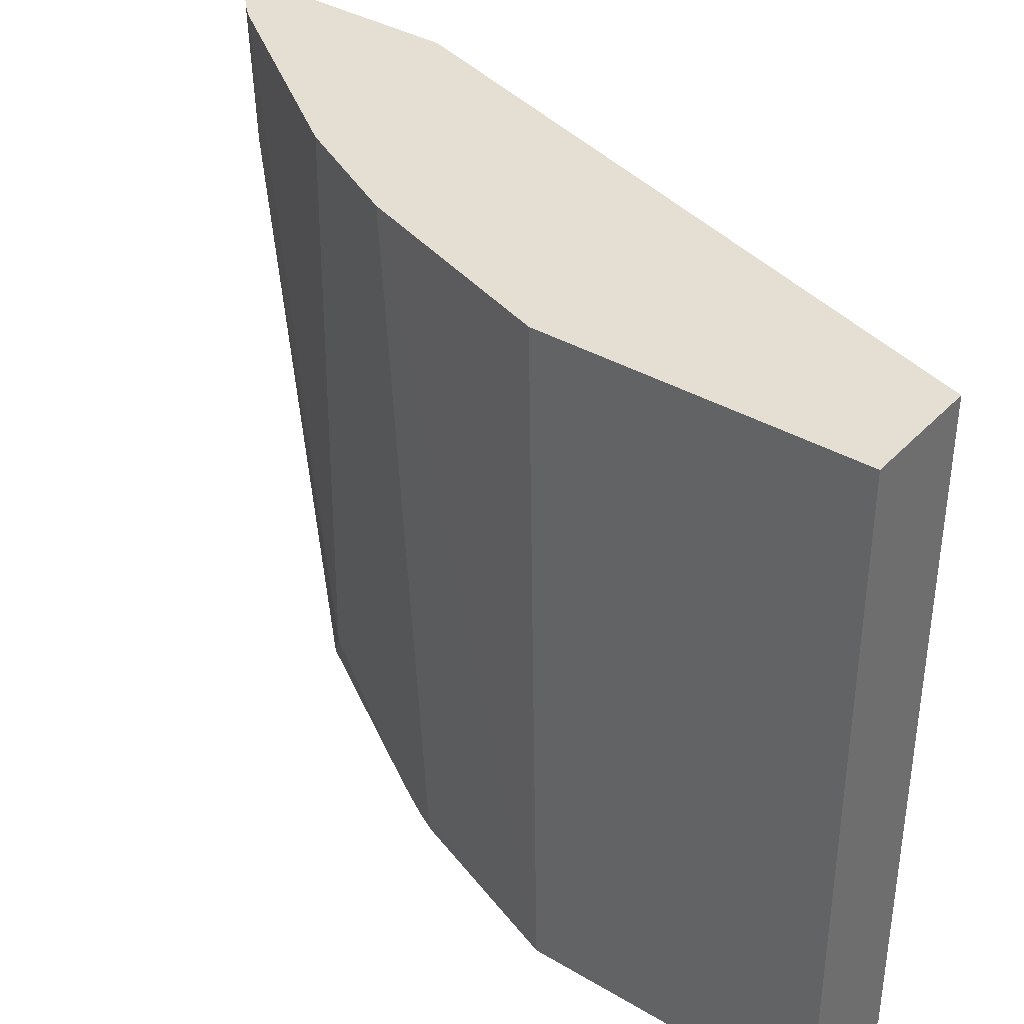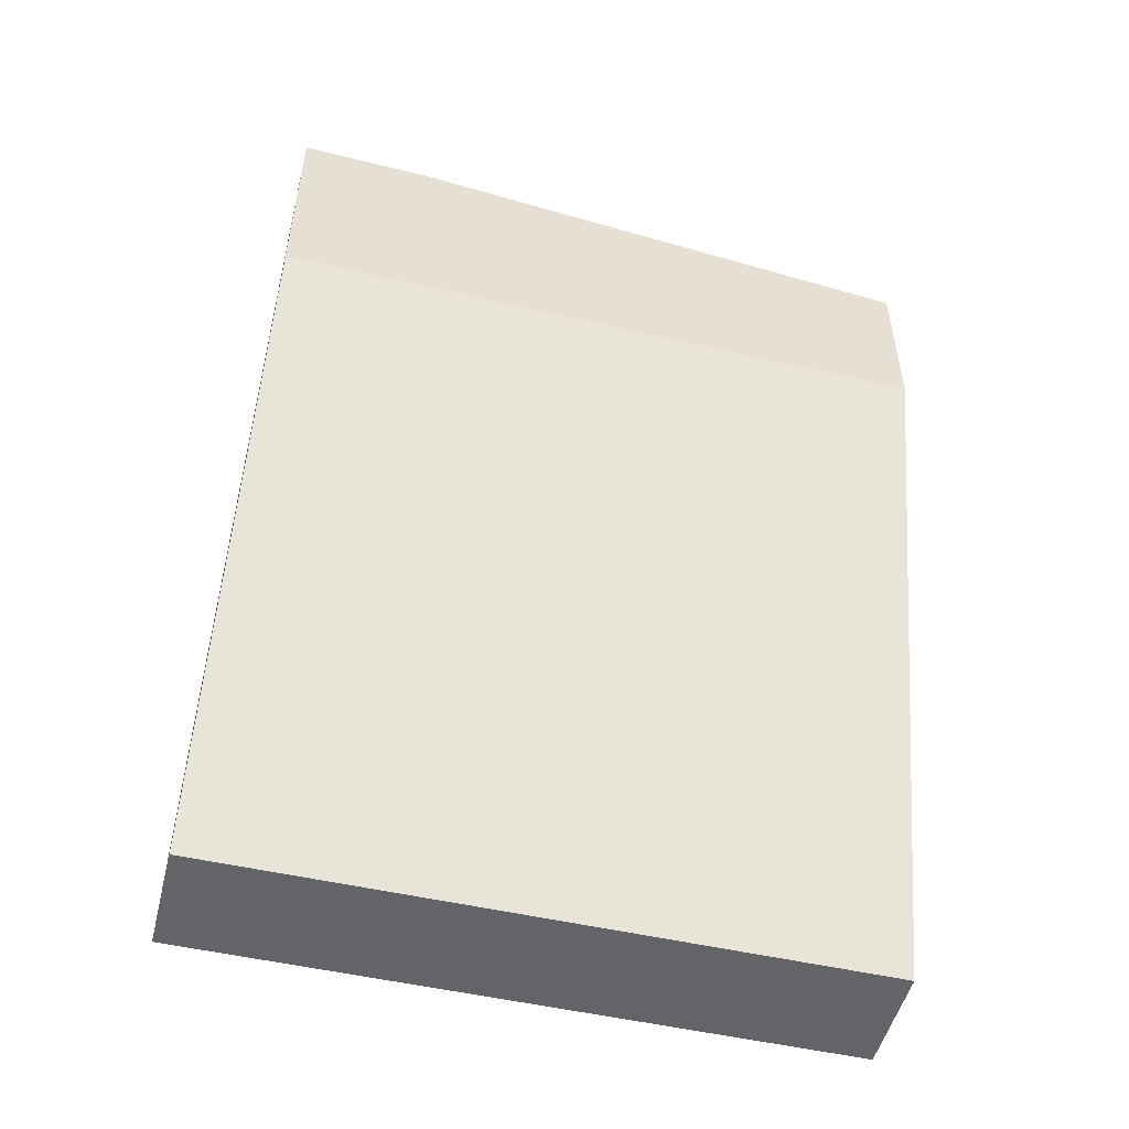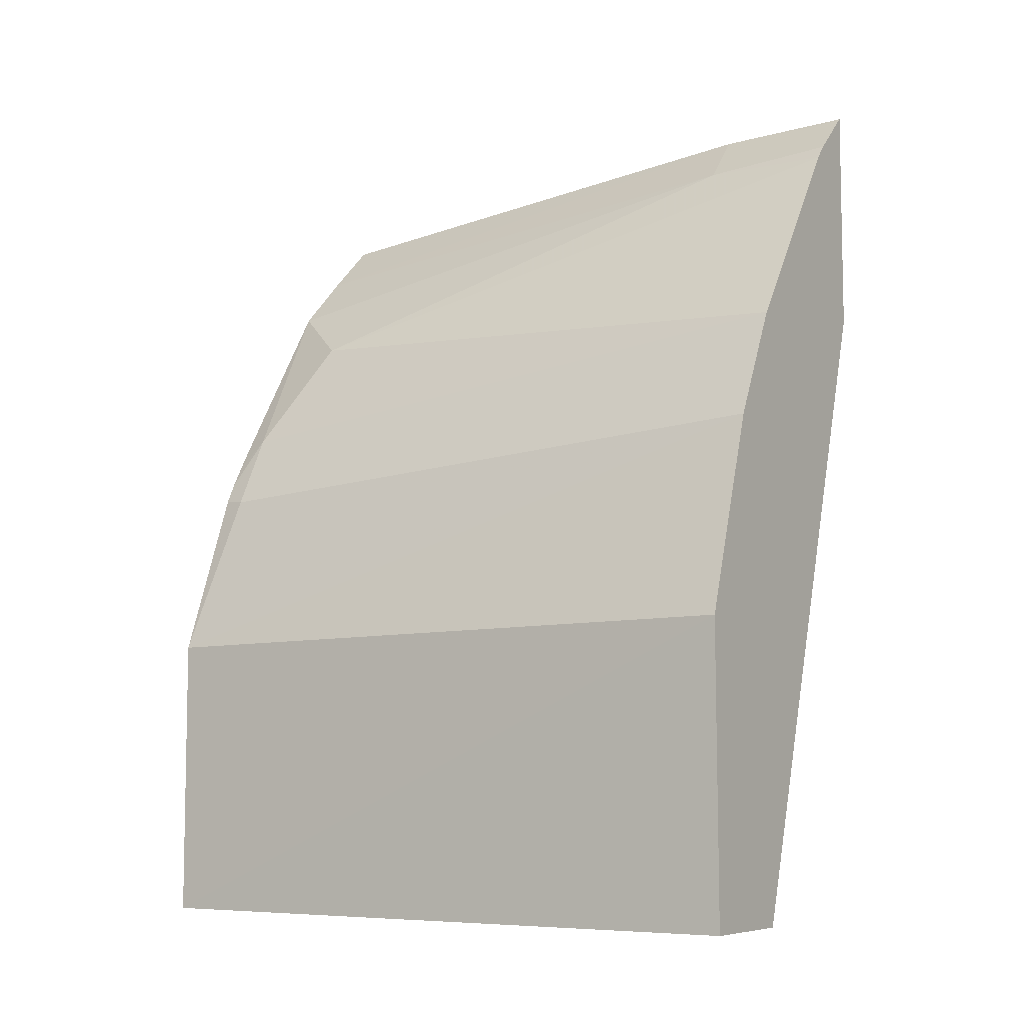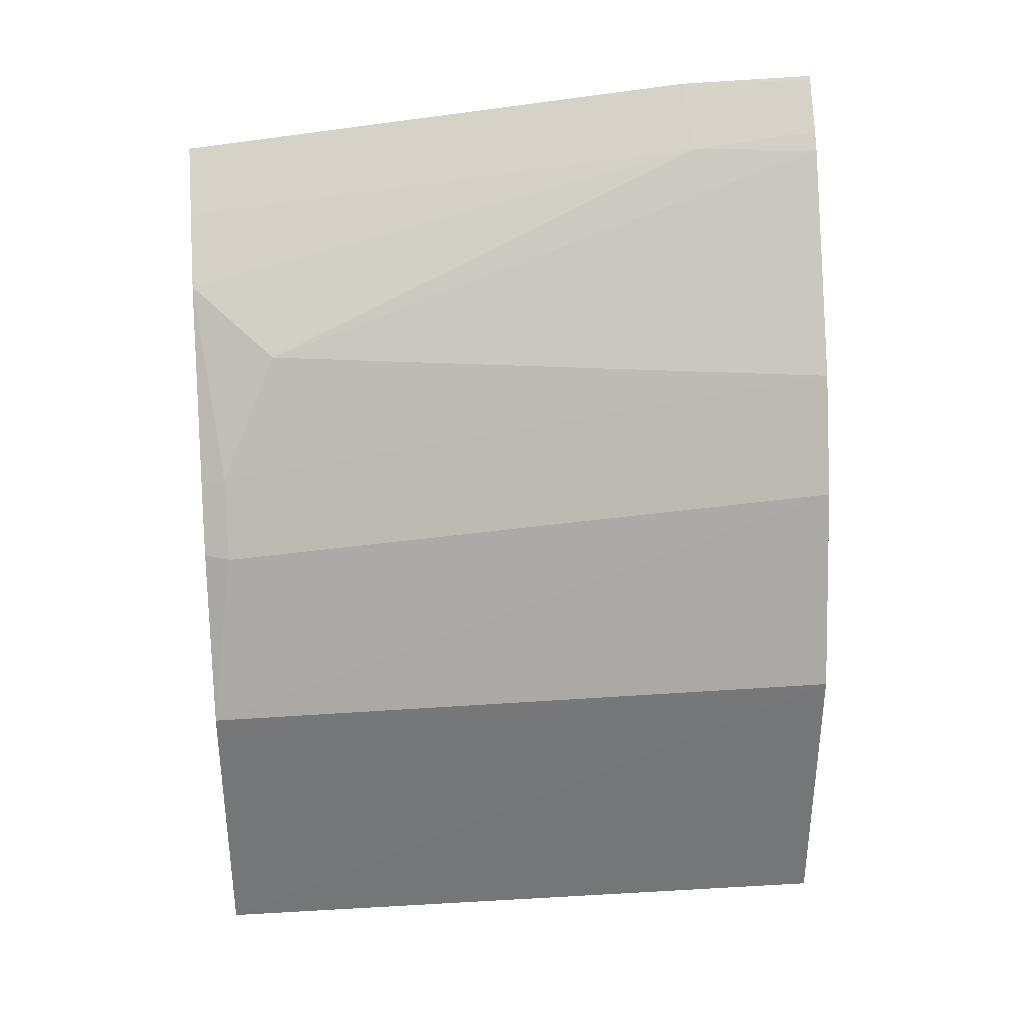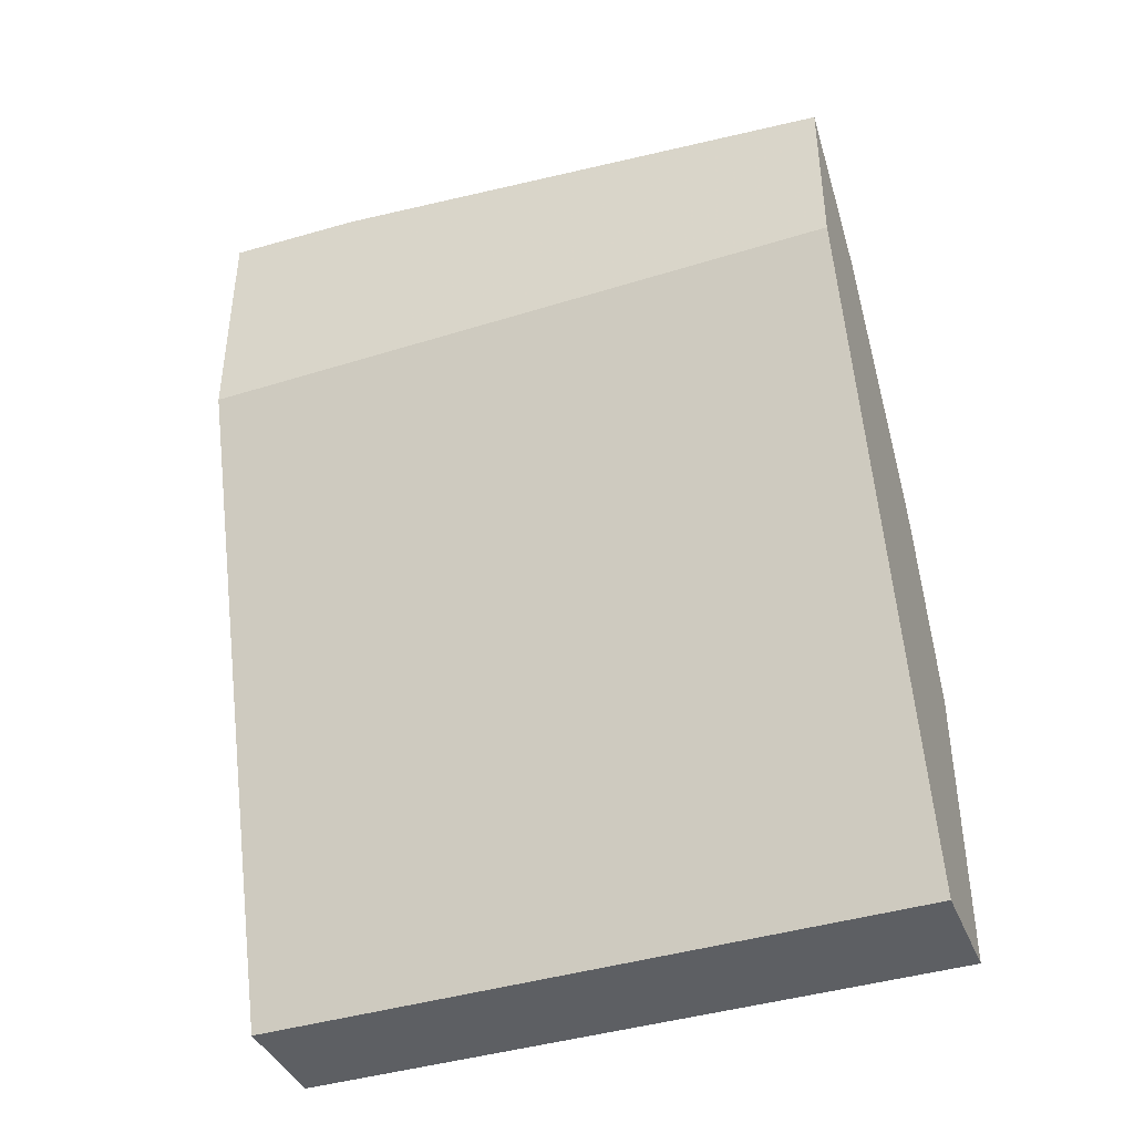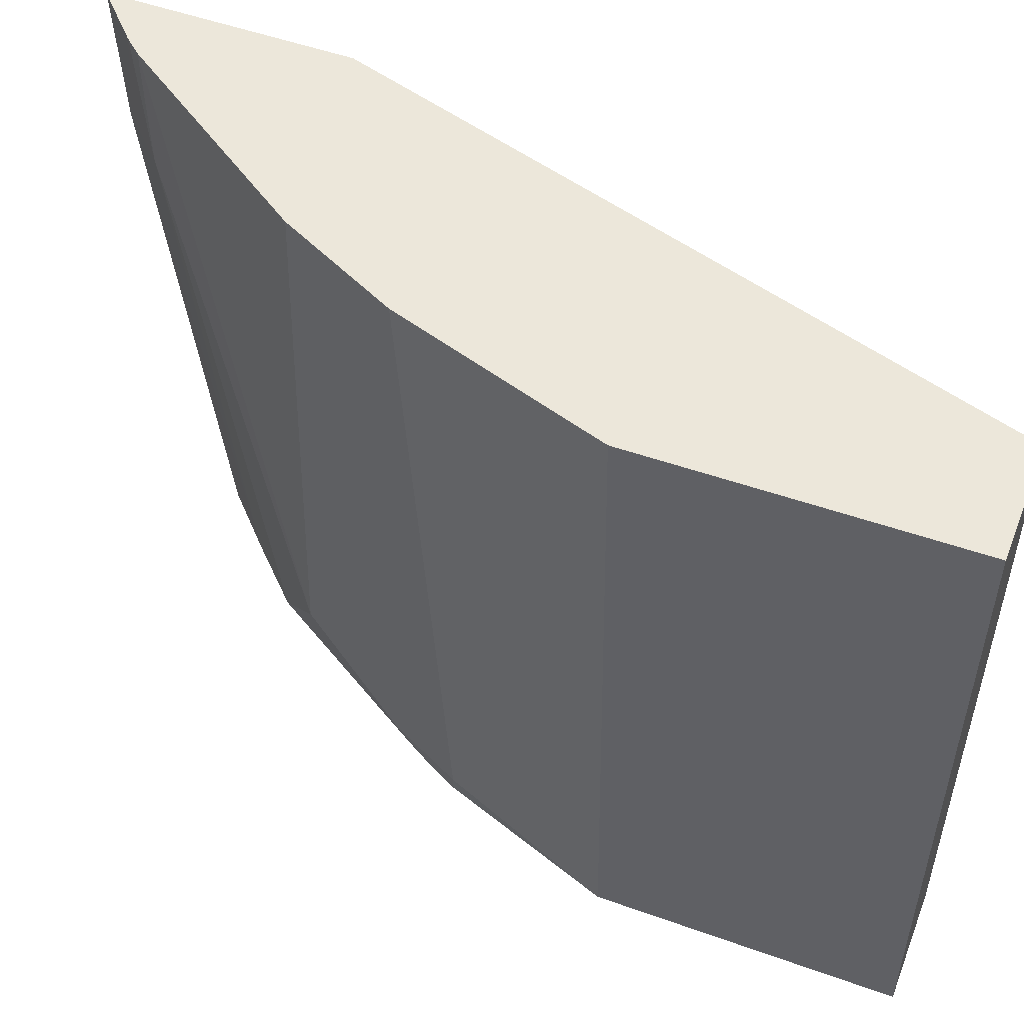
<metadata>
{"format":"obj","ext":"obj","renderer":"f3d","projection":"perspective","resolution":1024,"background":"white","views":[{"elev":37.2,"azim":-52.7,"up":"+Z"},{"elev":-51.2,"azim":75.9,"up":"+Y"},{"elev":-7.2,"azim":-57.1,"up":"+Y"},{"elev":33.2,"azim":-94.5,"up":"+Y"},{"elev":-40.3,"azim":111.0,"up":"+Y"},{"elev":51.8,"azim":-68.8,"up":"+Z"}]}
</metadata>
<code>
v -0.4849 0.5171 0.4825
v -0.4849 0.5143 0.4004
v -0.4869 0.5154 0.4825
v -0.4849 0.3793 0.4825
v -0.5172 0.4834 0.4047
v -0.5126 0.4908 0.4825
v -0.4849 0.4805 0.08651
v -0.5172 0.4497 0.08651
v -0.4849 0.3793 0.08651
v -0.6071 -0.003167 0.4825
v -0.5206 0.4817 0.4825
v -0.5509 0.416 0.08651
v -0.5846 0.3822 0.1349
v -0.6071 -0.003167 0.08651
v -0.6745 -0.003167 0.4825
v -0.6017 0.3635 0.4825
v -0.6171 0.308 0.08651
v -0.6183 0.3148 0.1012
v -0.6745 -0.003167 0.08651
v -0.6757 0.1749 0.4825
v -0.6354 0.2961 0.4825
v -0.6232 0.2977 0.08651
v -0.6308 0.2843 0.08651
v -0.6371 0.2716 0.08651
v -0.6408 0.2698 0.1012
v -0.6745 0.1687 0.08651
v -0.6691 0.1949 0.4825
f 12 18 13
f 12 17 18
f 11 13 16
f 10 19 14
f 7 17 12
f 7 12 8
f 7 23 22
f 7 22 17
f 13 18 16
f 10 15 19
f 15 20 19
f 21 25 26
f 17 22 18
f 18 22 23
f 18 23 24
f 18 24 25
f 18 25 21
f 19 20 26
f 20 27 26
f 21 26 27
f 24 26 25
f 7 24 23
f 16 18 21
f 7 26 24
f 7 19 26
f 1 6 11
f 1 2 3
f 1 3 6
f 1 11 16
f 1 16 21
f 1 21 27
f 1 27 20
f 1 20 15
f 1 10 4
f 1 4 9
f 1 9 7
f 1 7 2
f 1 15 10
f 2 6 3
f 7 9 14
f 5 13 11
f 2 5 6
f 5 12 13
f 5 8 12
f 7 14 19
f 4 14 9
f 4 10 14
f 2 8 5
f 2 7 8
f 5 11 6

</code>
